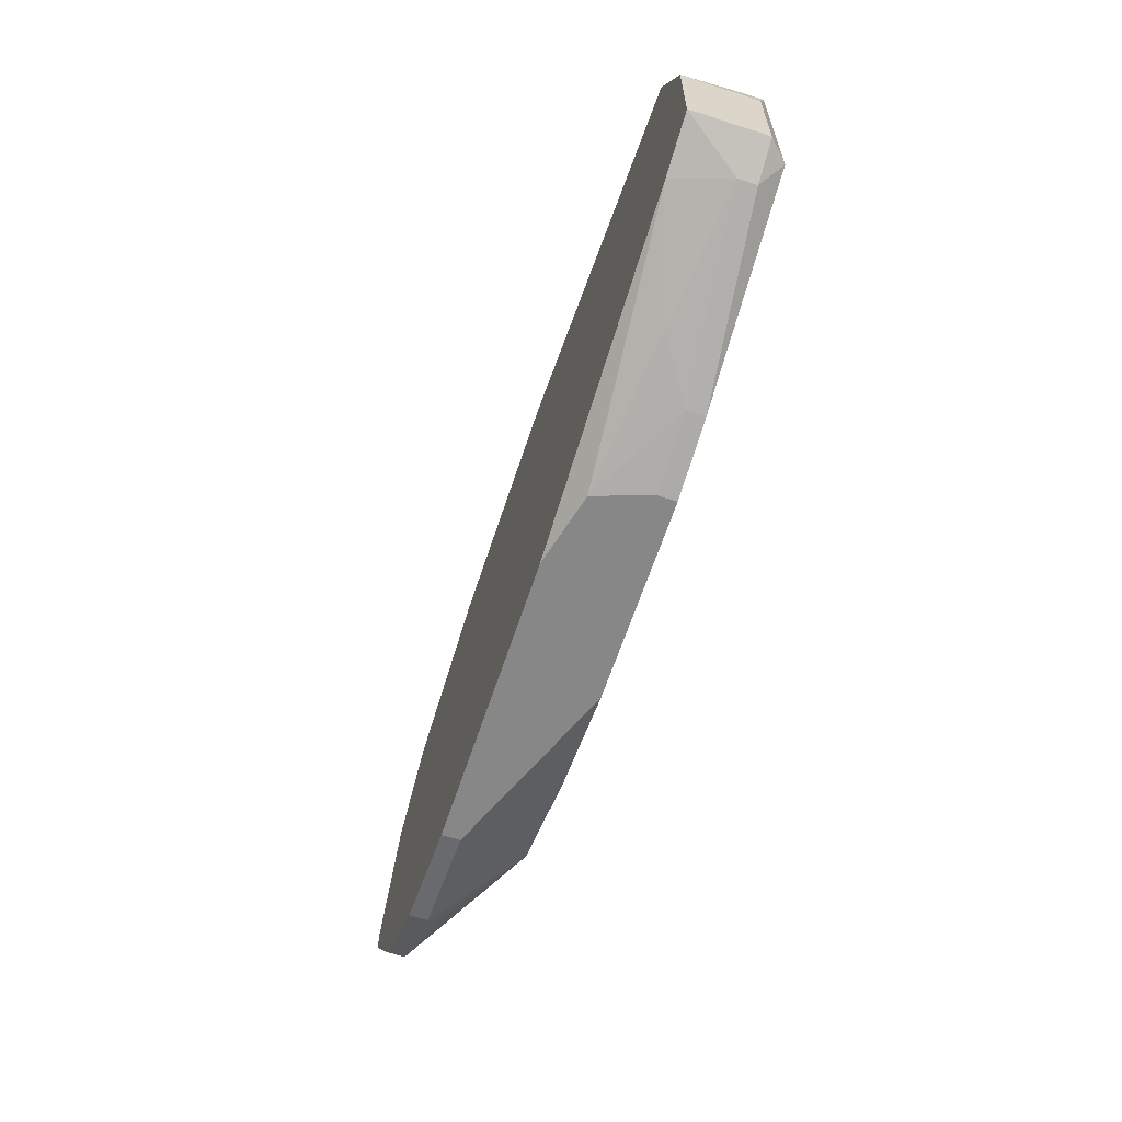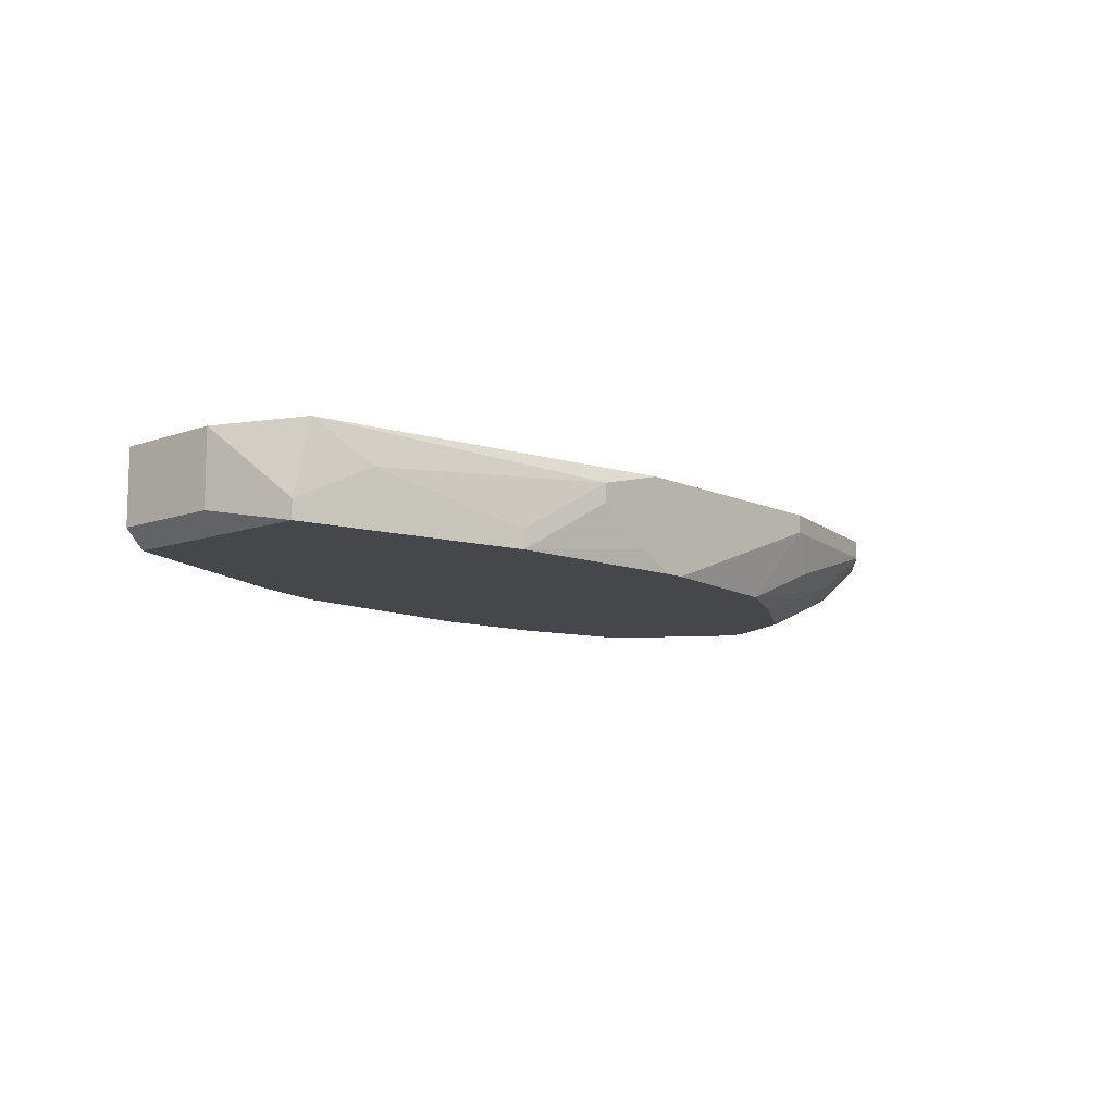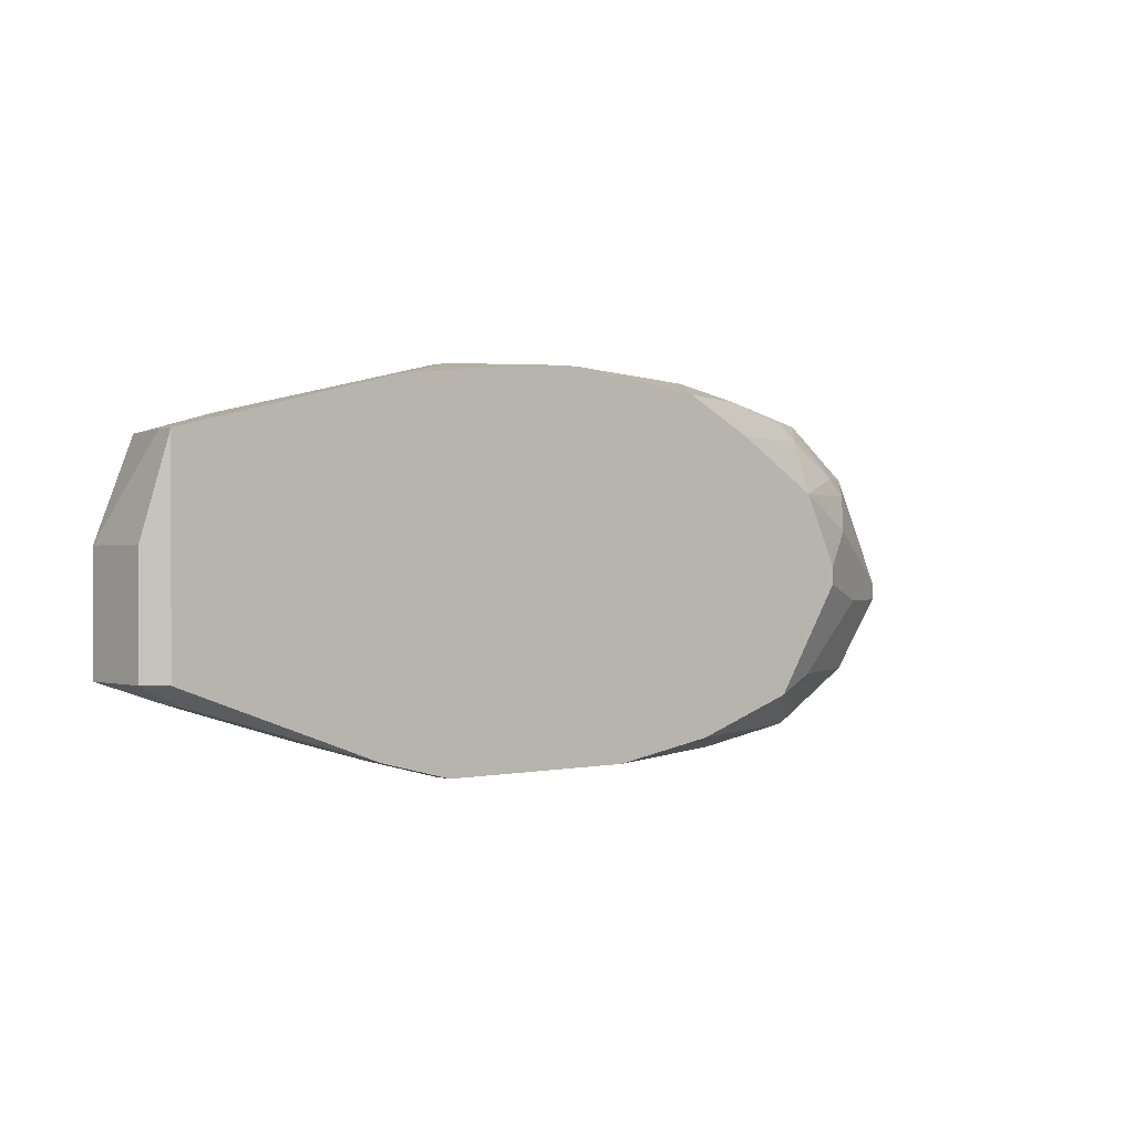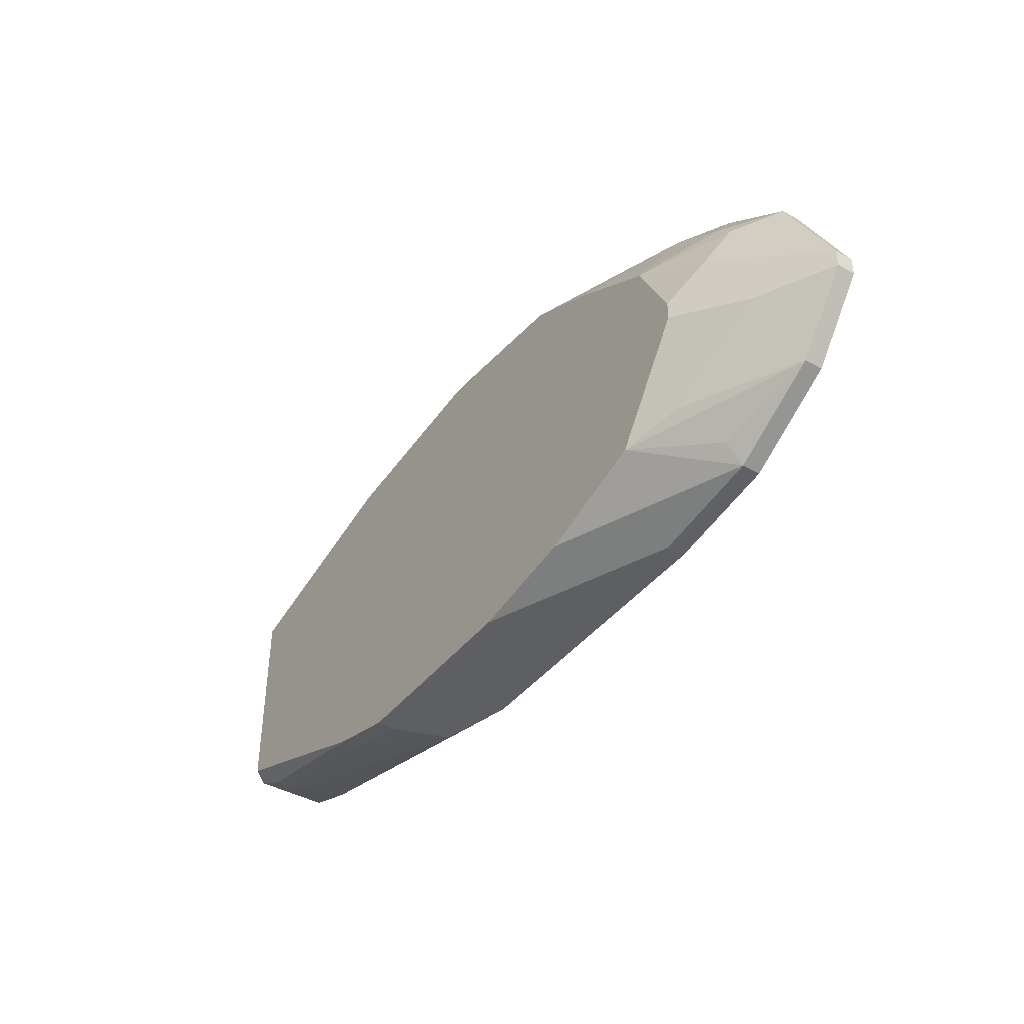
<metadata>
{"format":"obj","ext":"obj","renderer":"f3d","projection":"perspective","resolution":1024,"background":"white","views":[{"elev":-62.5,"azim":-108.1,"up":"+Z"},{"elev":-10.6,"azim":-48.3,"up":"+Y"},{"elev":0.2,"azim":-41.0,"up":"+Z"},{"elev":-41.4,"azim":55.6,"up":"+Z"}]}
</metadata>
<code>
v -0.009688 -0.003953 -0.01012
v 0.05144 0.0008421 -0.00533
v 0.05144 -0.0003565 -0.00533
v 0.05144 0.0008421 -0.006528
v 0.05144 -0.0003565 -0.006528
v 0.04785 0.0008421 0.001863
v 0.04785 -0.0003565 0.001863
v 0.04785 0.0008421 -0.01132
v 0.04785 -0.0003565 -0.01132
v 0.04665 -0.002754 -0.006528
v 0.04545 -0.002754 0.0006639
v 0.04425 -0.002754 0.001863
v -0.009688 -0.003953 -0.002932
v 0.04425 -0.003953 -0.001734
v 0.04305 0.0008421 0.005459
v 0.04305 -0.0003565 0.005459
v 0.04185 0.0008421 -0.01492
v 0.04185 -0.0003565 -0.01492
v 0.04185 -0.001555 -0.01372
v 0.04185 -0.005151 -0.004131
v 0.04185 -0.005151 -0.00533
v 0.04066 -0.001555 0.005459
v 0.04066 -0.002754 0.00426
v 0.04066 -0.003953 -0.01132
v 0.03946 -0.005151 0.0006639
v 0.03706 -0.005151 -0.01252
v 0.03466 0.0008421 -0.01612
v 0.03466 -0.0003565 -0.01612
v 0.03466 -0.002754 0.006657
v 0.03346 -0.005151 0.00426
v 0.03227 0.0008421 0.007856
v 0.03227 -0.0003565 0.007856
v 0.02987 -0.005151 -0.01492
v 0.02867 -0.005151 0.006657
v 0.02268 -0.005151 -0.01612
v 0.01908 -0.005151 0.007856
v 0.01788 -0.005151 0.007856
v 0.01668 0.0008421 0.007856
v 0.01548 0.0008421 -0.01612
v 0.01548 -0.003953 0.007856
v 0.01189 -0.0003565 0.007856
v 0.01189 -0.001555 0.007856
v 0.01069 -0.0003565 -0.01612
v 0.00949 -0.003953 -0.01612
v 0.00949 -0.005151 -0.01612
v 0.005894 -0.003953 0.006657
v 0.005894 -0.005151 0.006657
v 0.004696 -0.003953 -0.01492
v 0.004696 -0.005151 -0.01492
v 0.0011 -0.001555 -0.01372
v -0.003695 -0.001555 0.00426
v -0.009688 0.0008421 -0.01012
v -0.006092 0.0008421 -0.01132
v -0.007291 0.0008421 0.003061
v -0.007291 -0.002754 -0.01132
v -0.007291 -0.003953 -0.01132
v -0.00849 -0.003953 0.003061
v -0.00849 -0.005151 0.003061
v -0.00849 -0.005151 -0.01012
v -0.009688 0.0008421 -0.002932
f 1 59 58
f 1 58 13
f 1 13 60
f 1 60 52
f 12 25 11
f 7 16 12
f 7 12 11
f 38 54 41
f 57 54 60
f 57 60 13
f 57 13 58
f 23 12 16
f 23 29 34
f 23 25 12
f 3 7 11
f 6 15 16
f 6 16 7
f 42 41 46
f 42 46 47
f 51 57 58
f 51 58 47
f 51 47 46
f 51 46 41
f 51 41 54
f 51 54 57
f 56 49 59
f 56 59 1
f 43 44 48
f 14 3 11
f 14 11 25
f 22 23 16
f 22 16 29
f 22 29 23
f 30 23 34
f 30 25 23
f 9 24 26
f 2 6 7
f 2 7 3
f 40 42 47
f 40 47 37
f 32 36 34
f 32 34 29
f 32 29 16
f 32 16 15
f 32 15 31
f 32 31 38
f 32 38 41
f 32 41 42
f 32 42 40
f 32 40 37
f 32 37 36
f 45 49 48
f 45 48 44
f 55 48 49
f 55 49 56
f 55 56 1
f 55 1 52
f 50 43 48
f 50 48 55
f 53 43 50
f 53 50 55
f 53 55 52
f 53 39 43
f 21 26 24
f 21 24 10
f 19 9 26
f 19 26 18
f 19 18 9
f 8 9 18
f 8 18 17
f 8 17 27
f 8 27 39
f 8 39 53
f 8 53 52
f 8 52 60
f 8 60 54
f 8 54 38
f 8 38 31
f 8 31 15
f 8 15 6
f 8 6 2
f 8 2 4
f 5 9 8
f 5 8 4
f 5 4 2
f 5 2 3
f 5 3 14
f 5 14 21
f 5 21 10
f 5 10 24
f 5 24 9
f 28 27 17
f 28 17 18
f 20 21 14
f 20 14 25
f 35 45 44
f 35 44 43
f 35 43 39
f 35 39 27
f 35 27 28
f 33 35 28
f 33 28 18
f 33 18 26
f 33 26 21
f 33 21 20
f 33 20 25
f 33 25 30
f 33 30 34
f 33 34 36
f 33 36 37
f 33 37 47
f 33 47 58
f 33 58 59
f 33 59 49
f 33 49 45
f 33 45 35

</code>
